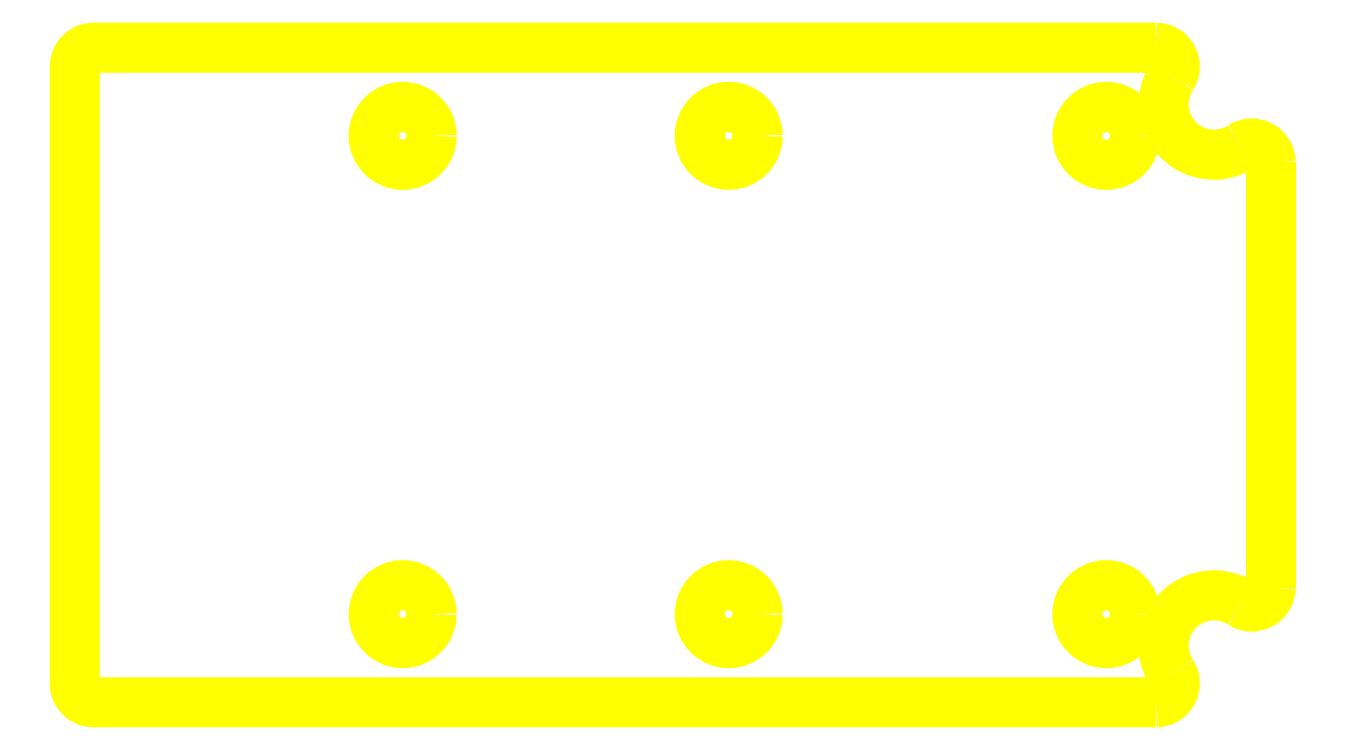
<metadata>
{"format":"dxf","ext":"dxf","renderer":"ezdxf+matplotlib","layout":"modelspace","background":"white","min_lineweight":24,"dpi":150}
</metadata>
<code>
0
SECTION
2
ENTITIES
0
ARC
8
PCB
10
149.2
20
56.57
30
0
40
4
50
146.9
51
303.1
0
ARC
8
PCB
10
149.2
20
13.57
30
0
40
4
50
56.94
51
213.1
0
ARC
8
PCB
10
144.5
20
59.57
30
0
40
1.5
50
326.9
51
90
0
ARC
8
PCB
10
152.2
20
51.96
30
0
40
1.5
50
0
51
123.1
0
ARC
8
PCB
10
152.2
20
18.18
30
0
40
1.5
50
236.9
51
0
0
ARC
8
PCB
10
144.5
20
10.57
30
0
40
1.5
50
270
51
33.06
0
LWPOLYLINE
8
PCB
90
        6
70
     0
43
0
10
144.5
20
9.067
10
60.16
20
9.067
42
-0.4142
10
58.66
20
10.57
10
58.66
20
59.57
42
-0.4142
10
60.16
20
61.07
10
144.5
20
61.07
0
LWPOLYLINE
8
PCB
90
        2
70
     0
43
0
10
153.7
20
51.96
10
153.7
20
18.18
0
CIRCLE
8
PCB
10
84.71
20
54.07
30
0
40
2.3
0
CIRCLE
8
PCB
10
110.6
20
54.07
30
0
40
2.3
0
CIRCLE
8
PCB
10
140.6
20
54.07
30
0
40
2.3
0
CIRCLE
8
PCB
10
84.71
20
16.07
30
0
40
2.3
0
CIRCLE
8
PCB
10
110.6
20
16.07
30
0
40
2.3
0
CIRCLE
8
PCB
10
140.6
20
16.07
30
0
40
2.3
0
VIEWPORT
360
1254
8
0
348
116C
10
128.5
20
97.5
30
0
40
434.6
41
222.2
68
     1
69
     1
12
128.5
22
97.5
13
0
23
0
14
10
24
10
15
10
25
10
16
0
26
0
36
1
17
0
27
0
37
0
42
50
43
0
44
0
45
222.2
50
0
51
0
72
  1000
90
   819232
1

281
     0
71
     1
74
     0
110
0
120
0
130
0
111
1
121
0
131
0
112
0
122
1
132
0
79
     0
146
0
170
     0
61
     5
348
116C
292
     1
282
     1
141
0
142
0
63
   250
421
  3355443
0
VIEWPORT
360
1258
8
0
348
116C
10
128.5
20
97.5
30
0
40
205.6
41
156
68
     2
69
     2
12
6
22
4.5
13
0
23
0
14
0.5
24
0.5
15
0.5
25
0.5
16
0
26
0
36
1
17
0
27
0
37
0
42
50
43
0
44
0
45
9.179
50
0
51
0
72
  1000
90
   819296
1

281
     0
71
     1
74
     0
110
0
120
0
130
0
111
1
121
0
131
0
112
0
122
1
132
0
79
     0
146
0
170
     0
61
     5
348
116C
292
     1
282
     1
141
0
142
0
63
   250
421
  3355443
0
ENDSEC
0
EOF

</code>
